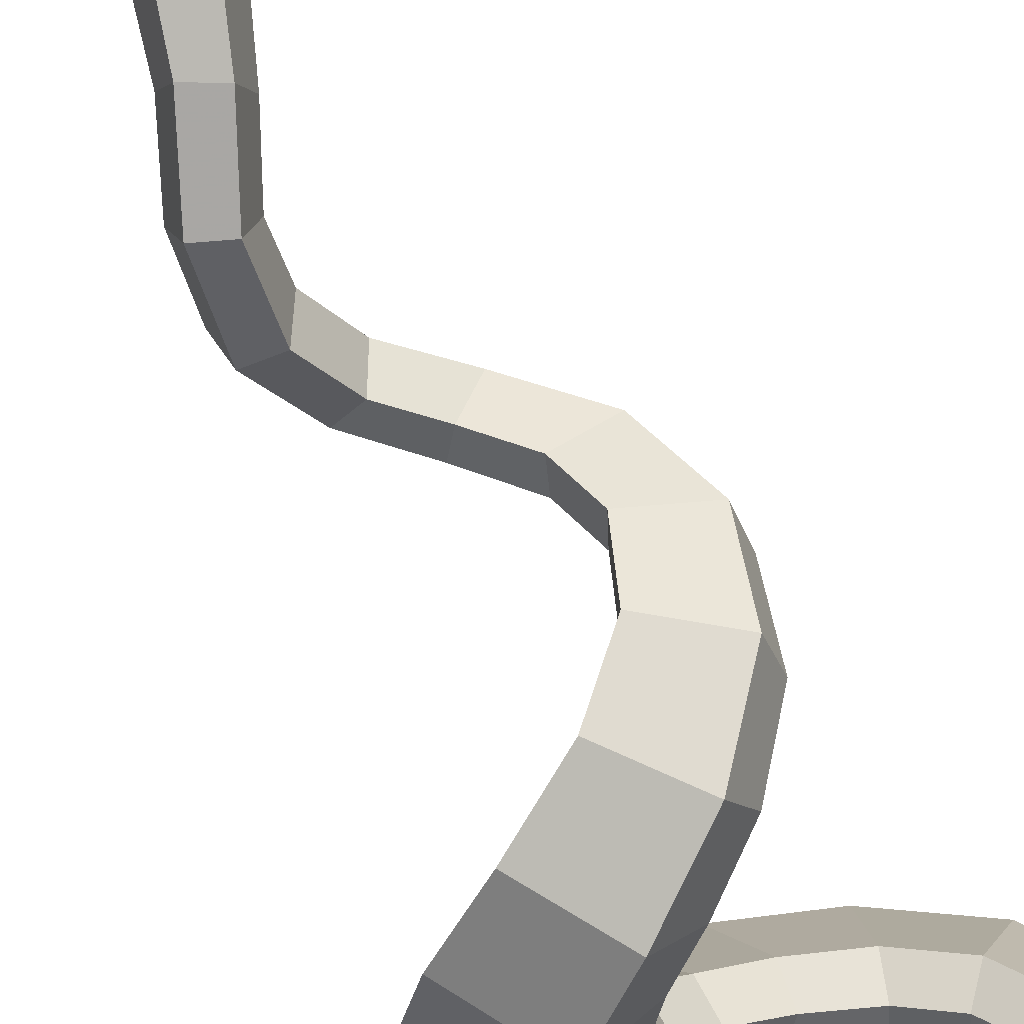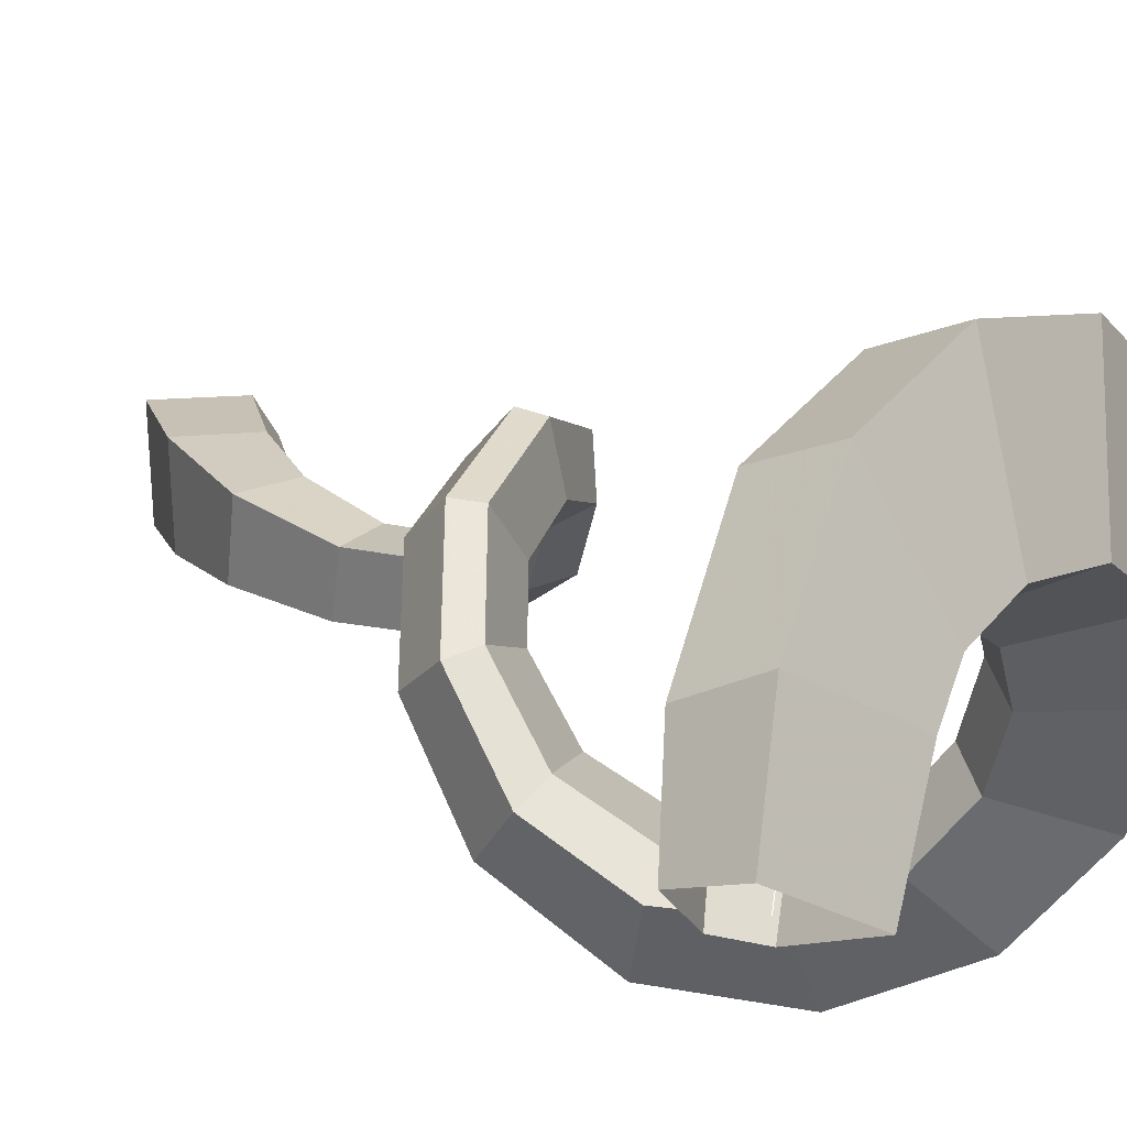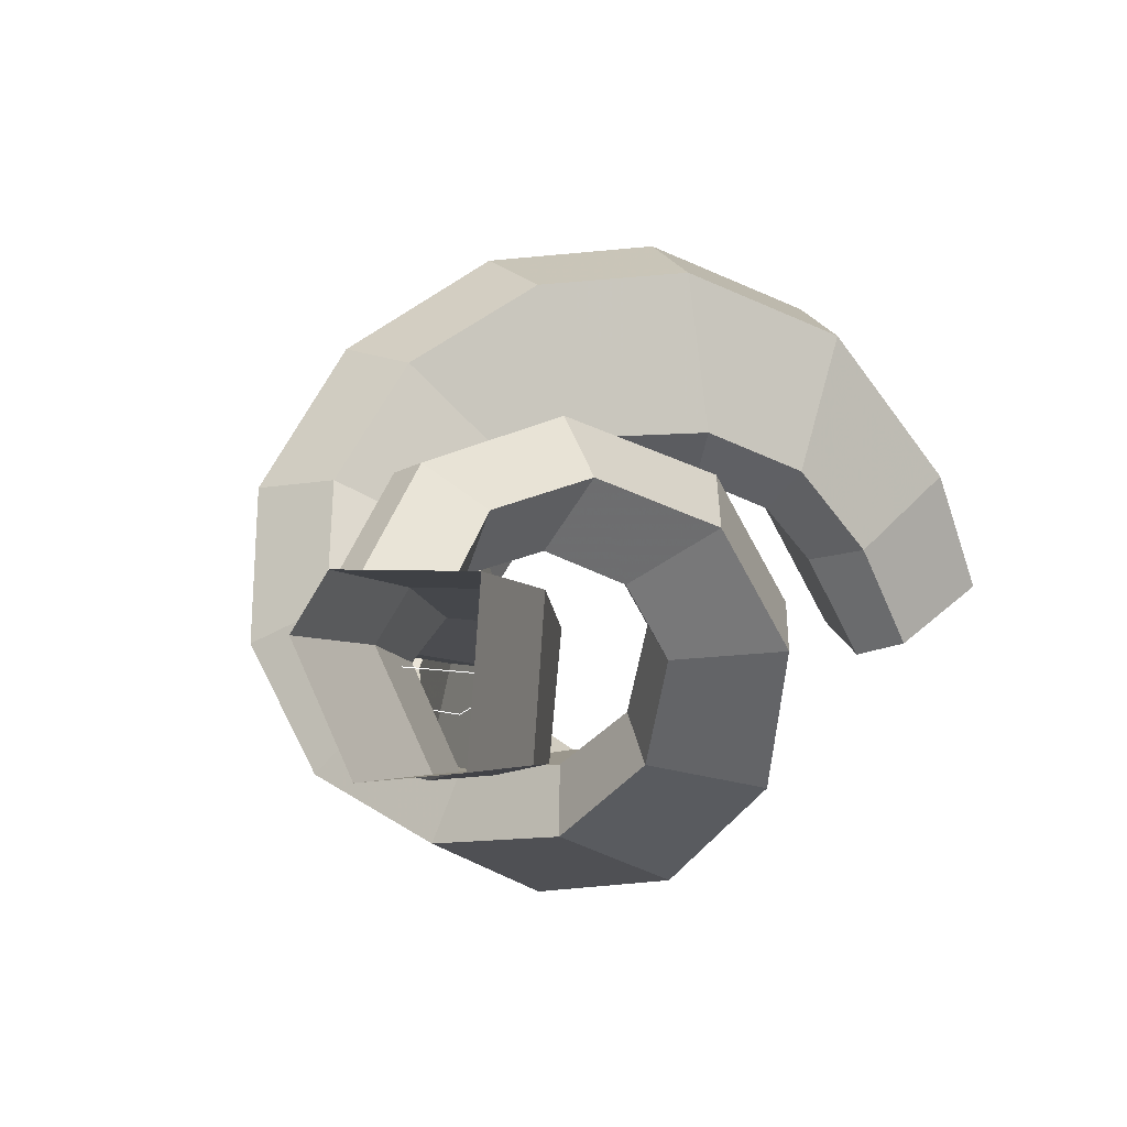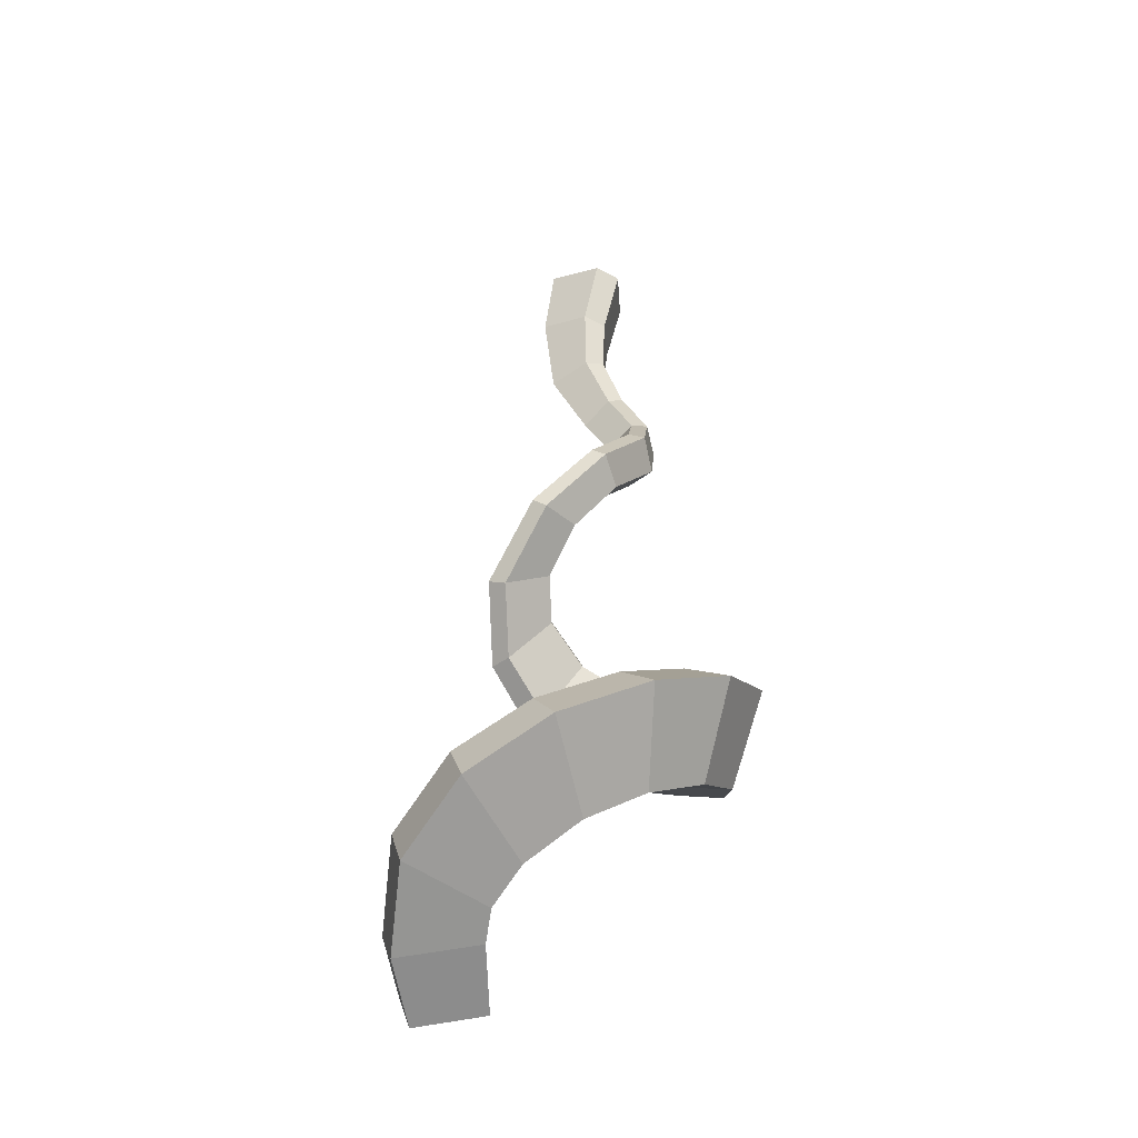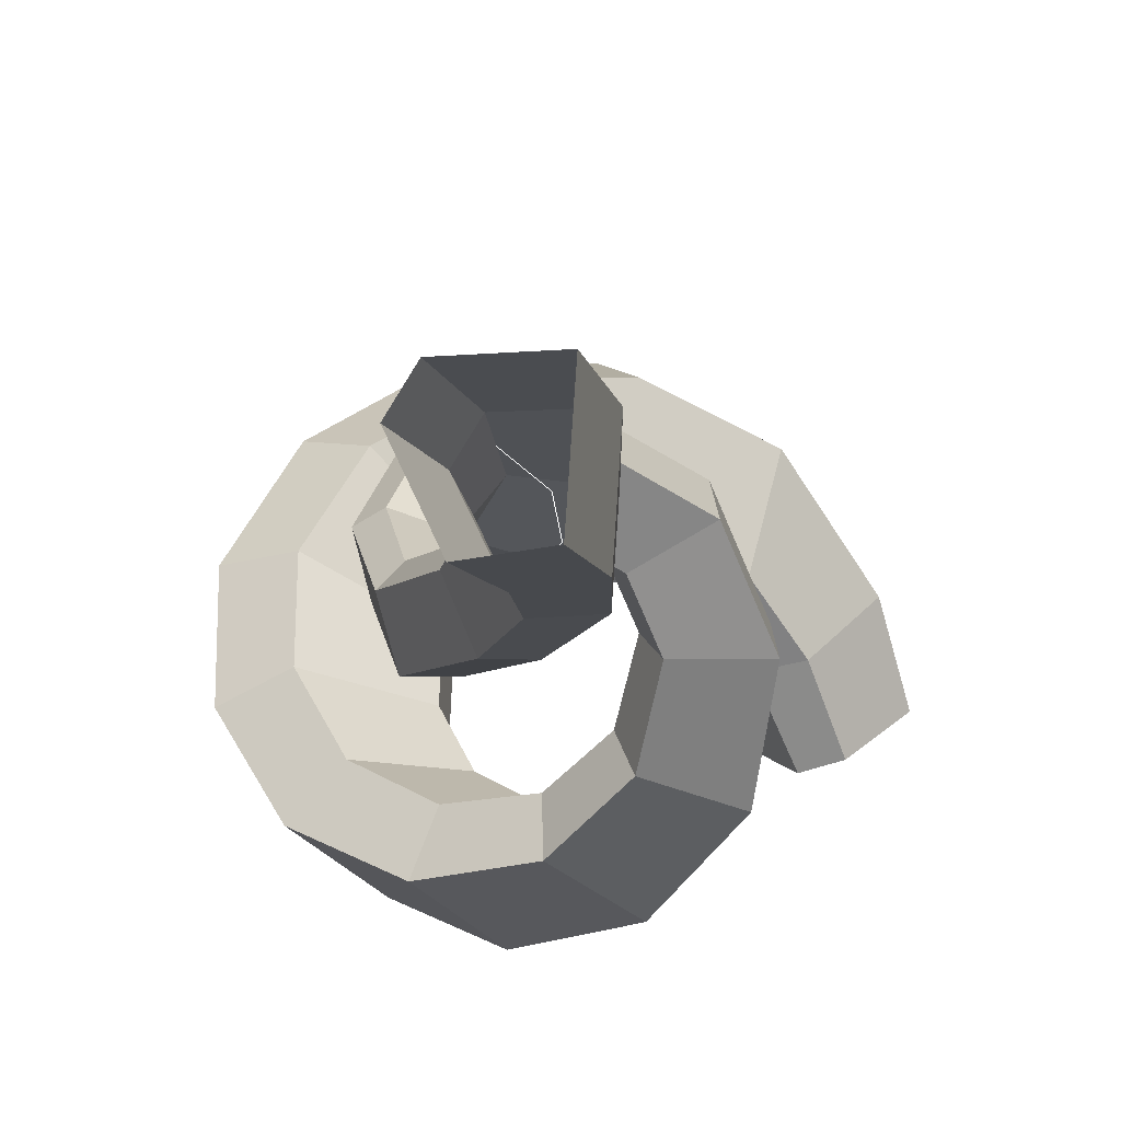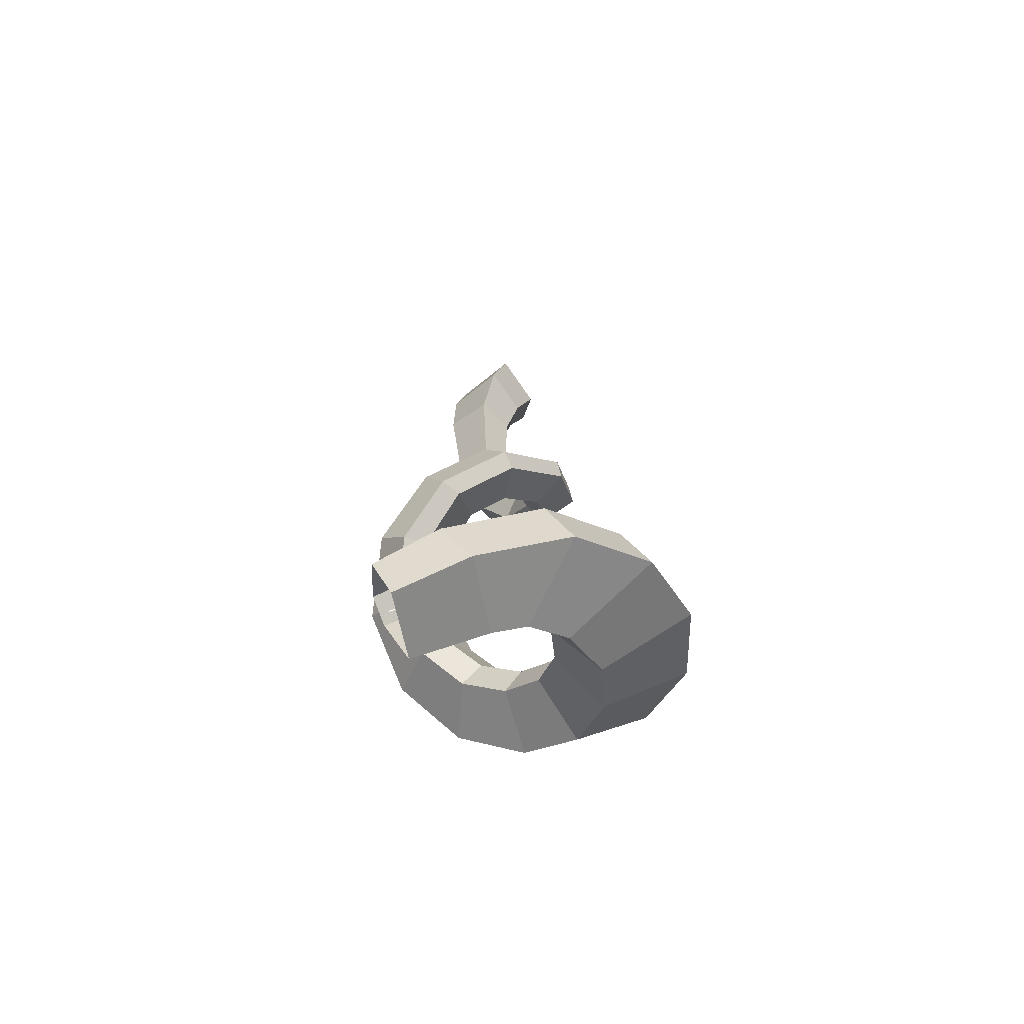
<metadata>
{"format":"obj","ext":"obj","renderer":"f3d","projection":"perspective","resolution":1024,"background":"white","views":[{"elev":-75.7,"azim":29.5,"up":"+Y"},{"elev":12.2,"azim":153.1,"up":"+Y"},{"elev":0.7,"azim":5.8,"up":"+Y"},{"elev":-43.2,"azim":-151.2,"up":"+Z"},{"elev":-8.9,"azim":1.5,"up":"+Y"},{"elev":-66.8,"azim":126.3,"up":"+Z"}]}
</metadata>
<code>
o tube
v -0.2806 0.07177 6.522
v -0.1833 0.2289 6.537
v 0.1936 0.2264 6.636
v 0.1618 -0.2457 6.659
v -0.1173 -0.2758 6.588
v -0.1383 0.03537 6.081
v -0.04963 0.1784 6.094
v 0.2956 0.175 6.175
v 0.2679 -0.2538 6.19
v 0.01279 -0.2811 6.133
v -0.09424 -0.01898 5.727
v -0.01098 0.09331 5.677
v 0.2796 0.06678 5.625
v 0.2591 -0.2762 5.732
v 0.03707 -0.2952 5.783
v -0.1996 -0.1035 5.357
v -0.1356 -0.01374 5.292
v 0.07972 -0.05431 5.182
v 0.06656 -0.3333 5.278
v -0.09751 -0.3426 5.375
v -0.3957 -0.1006 4.969
v -0.3171 -0.01377 4.939
v -0.107 -0.05312 4.834
v -0.1666 -0.3214 4.839
v -0.3318 -0.3299 4.918
v -0.4898 0.139 4.582
v -0.3909 0.1903 4.615
v -0.1595 0.1172 4.556
v -0.2504 -0.08199 4.417
v -0.4413 -0.05645 4.441
v -0.3572 0.4775 4.17
v -0.2693 0.5059 4.229
v -0.06804 0.3684 4.252
v -0.1542 0.1813 4.107
v -0.3209 0.259 4.068
v 0.01388 0.6214 3.737
v 0.1014 0.6493 3.806
v 0.2058 0.465 3.95
v 0.04922 0.2479 3.875
v -0.05449 0.3521 3.754
v 0.4115 0.4565 3.351
v 0.5277 0.476 3.401
v 0.5583 0.3153 3.626
v 0.2734 0.1445 3.662
v 0.2037 0.2349 3.502
v 0.5788 0.112 3.032
v 0.7213 0.08007 3.035
v 0.7443 -0.06589 3.277
v 0.385 -0.08876 3.45
v 0.3088 0.01473 3.3
v 0.4997 -0.2191 2.76
v 0.6417 -0.3057 2.72
v 0.6579 -0.5084 2.95
v 0.2951 -0.4219 3.217
v 0.2277 -0.263 3.092
v 0.2659 -0.4102 2.527
v 0.3734 -0.5429 2.437
v 0.3228 -0.8286 2.62
v 0.003195 -0.6636 2.983
v -0.003806 -0.4403 2.902
v -0.01913 -0.423 2.327
v 0.04727 -0.5685 2.195
v -0.1357 -0.8959 2.304
v -0.435 -0.707 2.739
v -0.3394 -0.4567 2.709
v -0.2512 -0.2899 2.156
v -0.2153 -0.4231 1.992
v -0.5455 -0.6999 2.007
v -0.8576 -0.5016 2.478
v -0.6534 -0.2883 2.511
v -0.3801 -0.04955 1.999
v -0.3555 -0.1635 1.815
v -0.7766 -0.3116 1.733
v -1.118 -0.07949 2.209
v -0.8463 0.04433 2.305
v -0.3756 0.2257 1.848
v -0.3506 0.1109 1.66
v -0.782 0.1091 1.491
v -1.138 0.4438 1.931
v -0.8538 0.4693 2.084
v -0.2315 0.4684 1.703
v -0.2155 0.3361 1.521
v -0.584 0.4547 1.275
v -0.8774 0.9263 1.648
v -0.6299 0.872 1.853
v 0.03259 0.6231 1.558
v 0.01629 0.4682 1.39
v -0.2646 0.6489 1.076
v -0.411 1.246 1.369
v -0.2115 1.148 1.619
v 0.3662 0.6389 1.41
v 0.3108 0.4777 1.254
v 0.1142 0.6684 0.885
v 0.1434 1.309 1.102
v 0.2939 1.199 1.393
v 0.6835 0.5041 1.247
v 0.5542 0.3737 1.128
v 0.3823 0.5542 0.7446
v 0.6599 1.094 0.8335
v 0.8054 0.9859 1.13
v 0.8969 0.2252 1.072
v 0.698 0.191 1.014
v 0.5189 0.3811 0.6446
v 1.007 0.6173 0.5672
v 1.164 0.4889 0.8366
v 1.035 -0.1125 0.8761
v 0.8637 -0.1549 0.8181
v 0.7352 -0.04572 0.4665
v 1.158 0.1561 0.3986
v 1.281 0.08964 0.6522
f 1 6 7 2
f 2 7 8 3
f 3 8 9 4
f 4 9 10 5
f 5 10 6 1
f 6 11 12 7
f 7 12 13 8
f 8 13 14 9
f 9 14 15 10
f 10 15 11 6
f 11 16 17 12
f 12 17 18 13
f 13 18 19 14
f 14 19 20 15
f 15 20 16 11
f 16 21 22 17
f 17 22 23 18
f 18 23 24 19
f 19 24 25 20
f 20 25 21 16
f 21 26 27 22
f 22 27 28 23
f 23 28 29 24
f 24 29 30 25
f 25 30 26 21
f 26 31 32 27
f 27 32 33 28
f 28 33 34 29
f 29 34 35 30
f 30 35 31 26
f 31 36 37 32
f 32 37 38 33
f 33 38 39 34
f 34 39 40 35
f 35 40 36 31
f 36 41 42 37
f 37 42 43 38
f 38 43 44 39
f 39 44 45 40
f 40 45 41 36
f 41 46 47 42
f 42 47 48 43
f 43 48 49 44
f 44 49 50 45
f 45 50 46 41
f 46 51 52 47
f 47 52 53 48
f 48 53 54 49
f 49 54 55 50
f 50 55 51 46
f 51 56 57 52
f 52 57 58 53
f 53 58 59 54
f 54 59 60 55
f 55 60 56 51
f 56 61 62 57
f 57 62 63 58
f 58 63 64 59
f 59 64 65 60
f 60 65 61 56
f 61 66 67 62
f 62 67 68 63
f 63 68 69 64
f 64 69 70 65
f 65 70 66 61
f 66 71 72 67
f 67 72 73 68
f 68 73 74 69
f 69 74 75 70
f 70 75 71 66
f 71 76 77 72
f 72 77 78 73
f 73 78 79 74
f 74 79 80 75
f 75 80 76 71
f 76 81 82 77
f 77 82 83 78
f 78 83 84 79
f 79 84 85 80
f 80 85 81 76
f 81 86 87 82
f 82 87 88 83
f 83 88 89 84
f 84 89 90 85
f 85 90 86 81
f 86 91 92 87
f 87 92 93 88
f 88 93 94 89
f 89 94 95 90
f 90 95 91 86
f 91 96 97 92
f 92 97 98 93
f 93 98 99 94
f 94 99 100 95
f 95 100 96 91
f 96 101 102 97
f 97 102 103 98
f 98 103 104 99
f 99 104 105 100
f 100 105 101 96
f 101 106 107 102
f 102 107 108 103
f 103 108 109 104
f 104 109 110 105
f 105 110 106 101
o tube_directrix
v 0 0 6.6
v 0.1192 -0.03049 6.144
v 0.1335 -0.08695 5.701
v -0.0261 -0.1726 5.28
v -0.233 -0.1672 4.885
v -0.3111 0.05362 4.515
v -0.2035 0.3409 4.17
v 0.08064 0.4421 3.847
v 0.402 0.3025 3.542
v 0.5538 -0.01155 3.254
v 0.4676 -0.3739 2.981
v 0.1838 -0.6171 2.721
v -0.2031 -0.6529 2.473
v -0.5495 -0.4746 2.235
v -0.7503 -0.1287 2.006
v -0.7546 0.2736 1.785
v -0.5531 0.6278 1.572
v -0.2006 0.8484 1.366
v 0.223 0.8786 1.166
v 0.5962 0.721 0.9723
v 0.8374 0.4029 0.7846
v 1 5.551e-16 0.6
l 111 112
l 112 113
l 113 114
l 114 115
l 115 116
l 116 117
l 117 118
l 118 119
l 119 120
l 120 121
l 121 122
l 122 123
l 123 124
l 124 125
l 125 126
l 126 127
l 127 128
l 128 129
l 129 130
l 130 131
l 131 132

</code>
